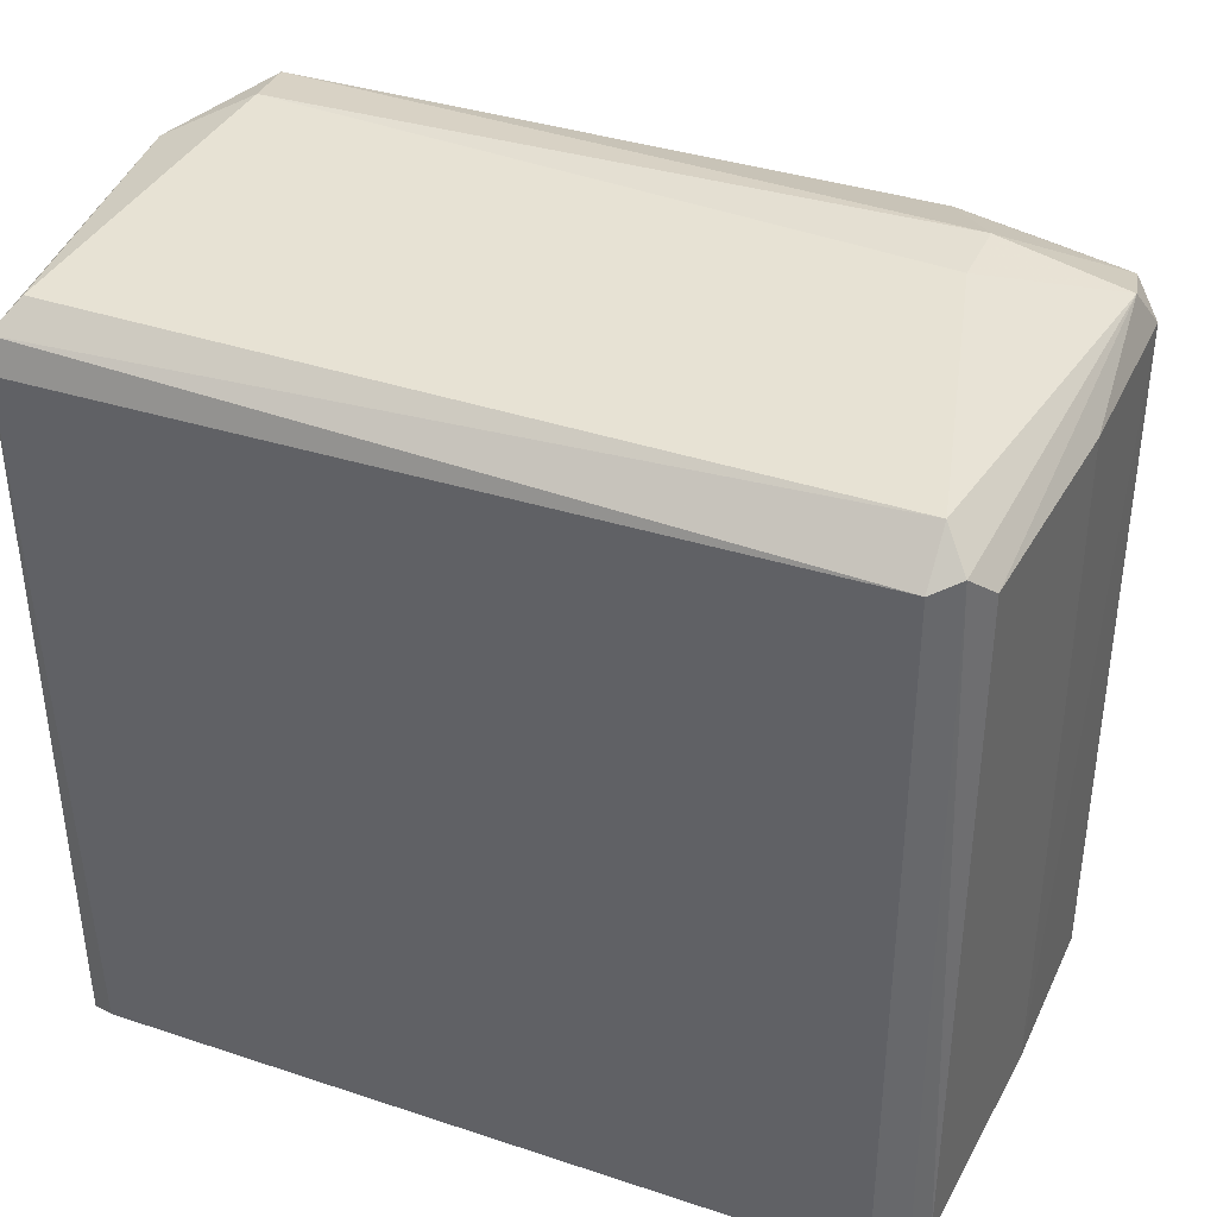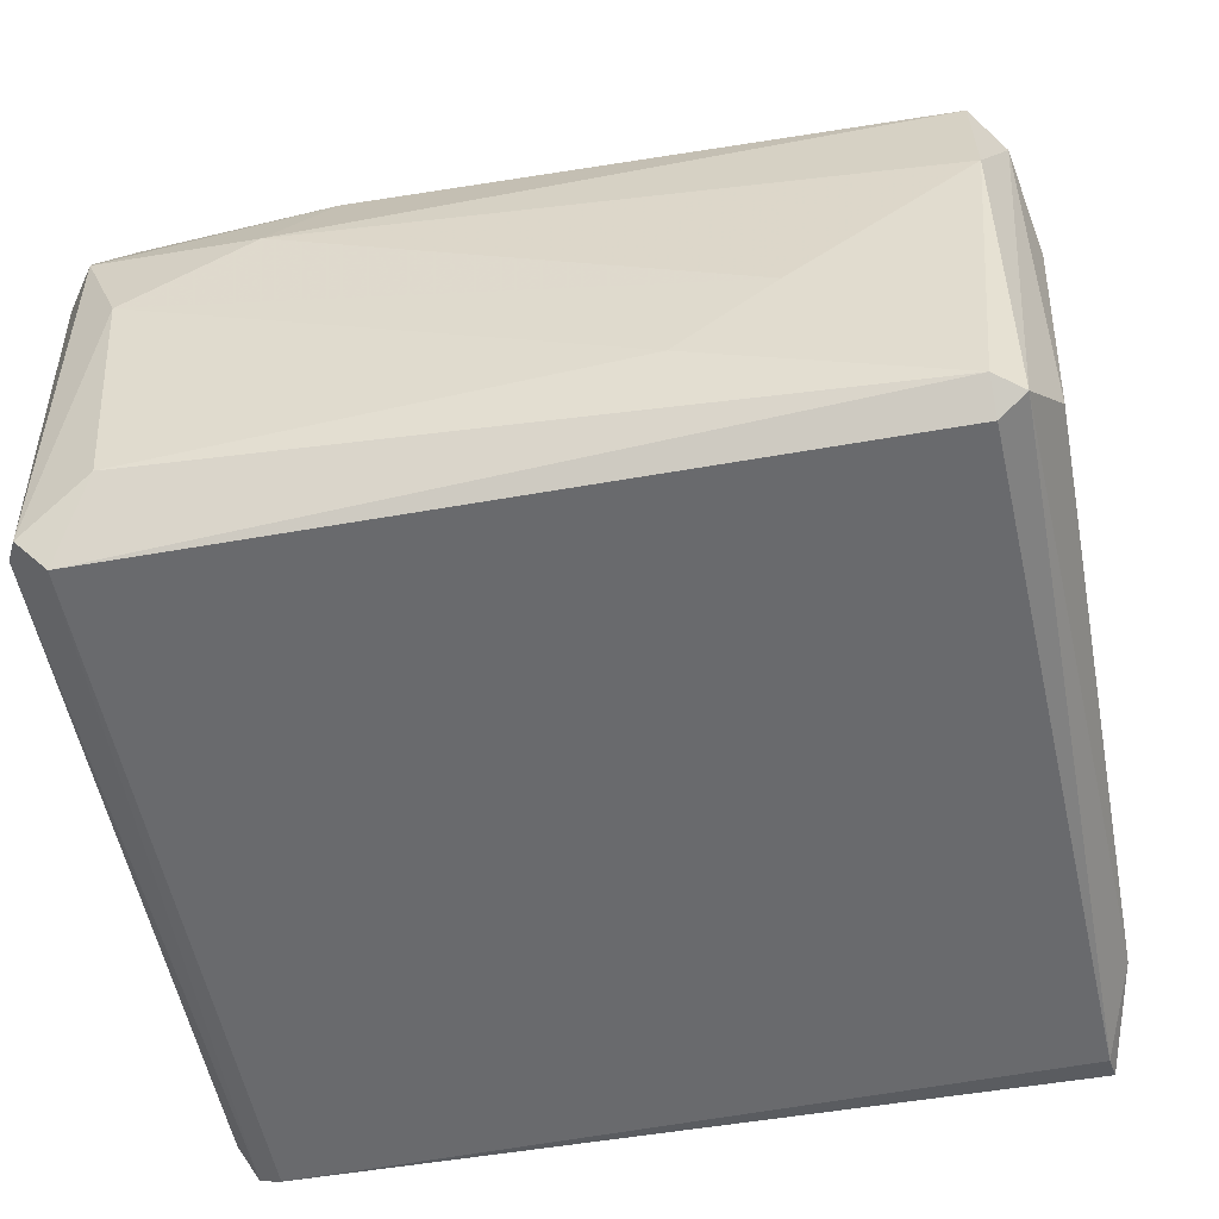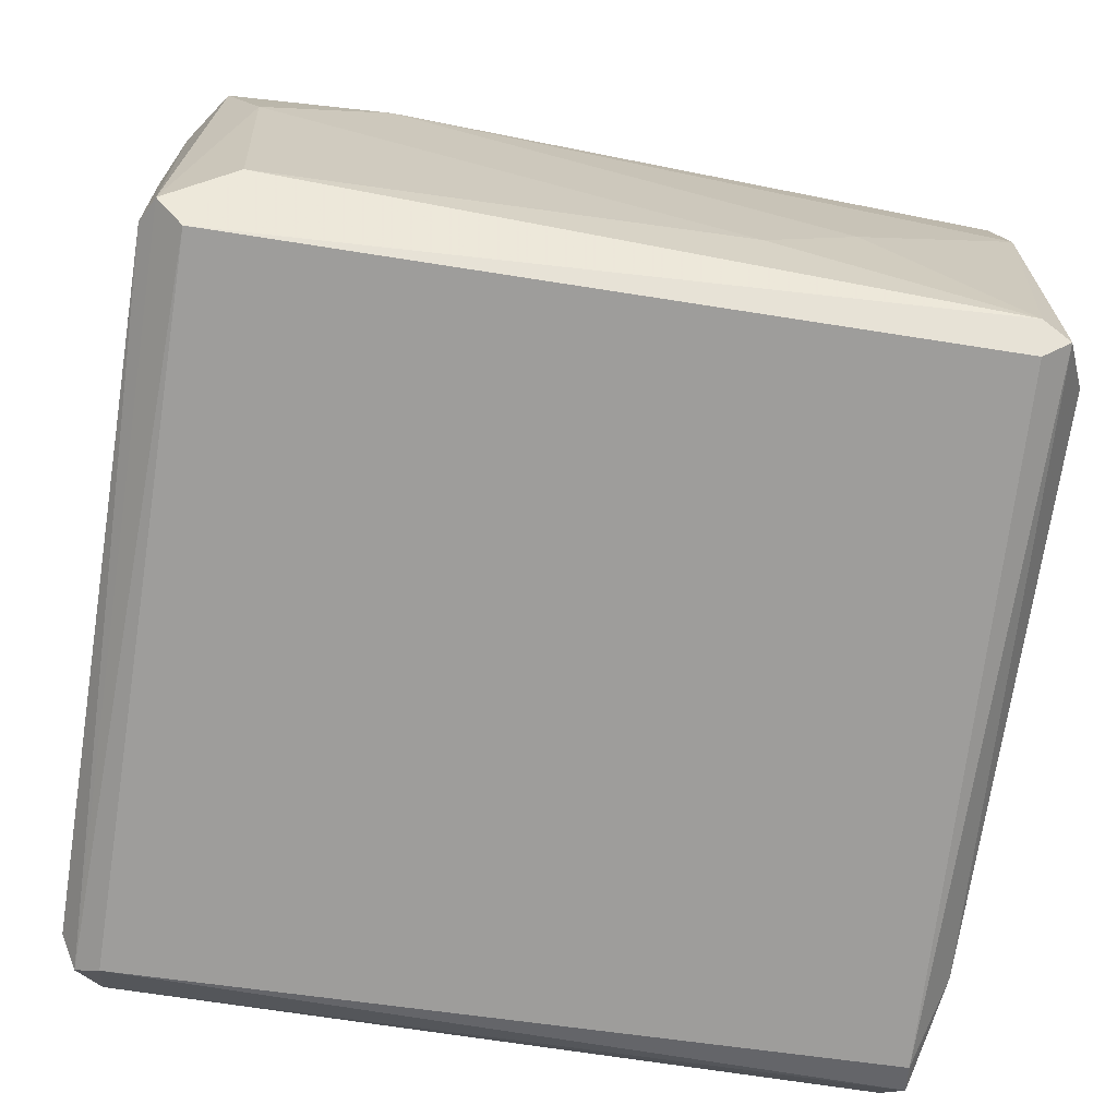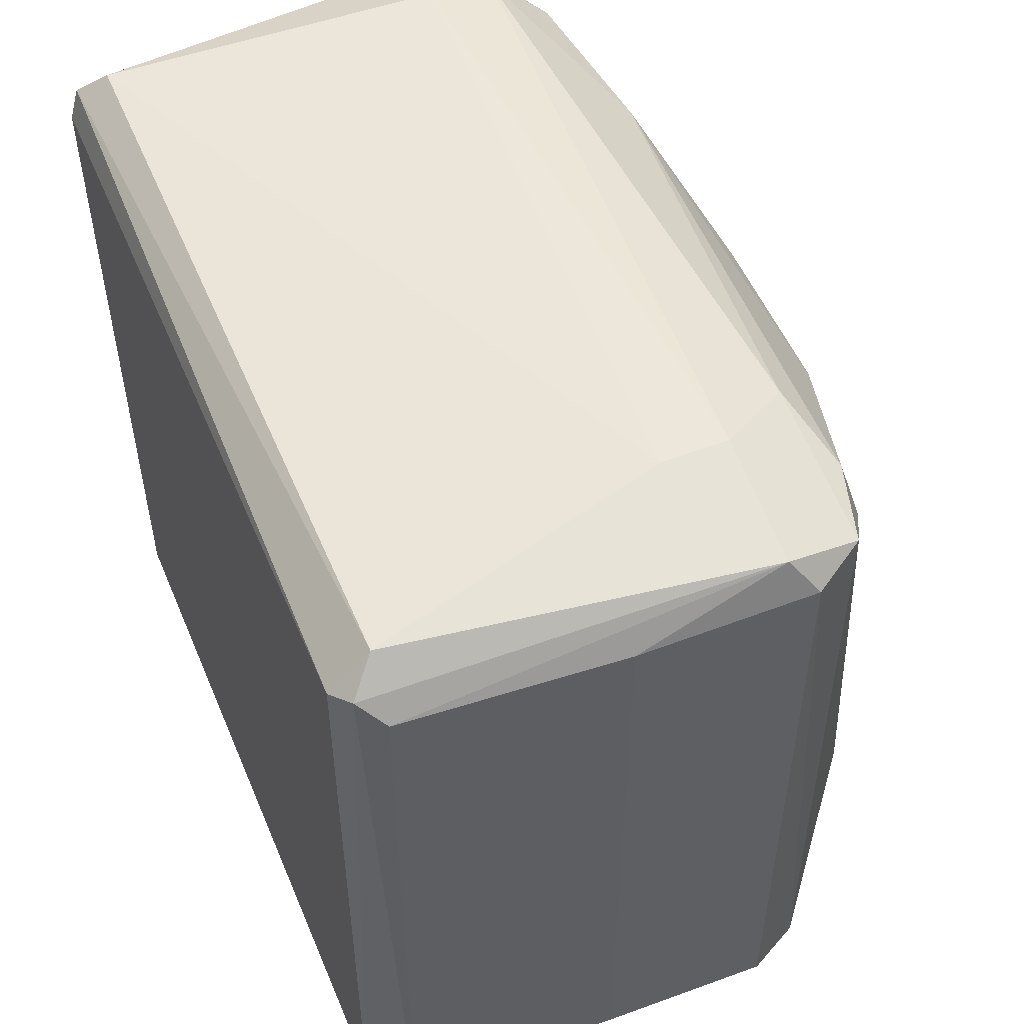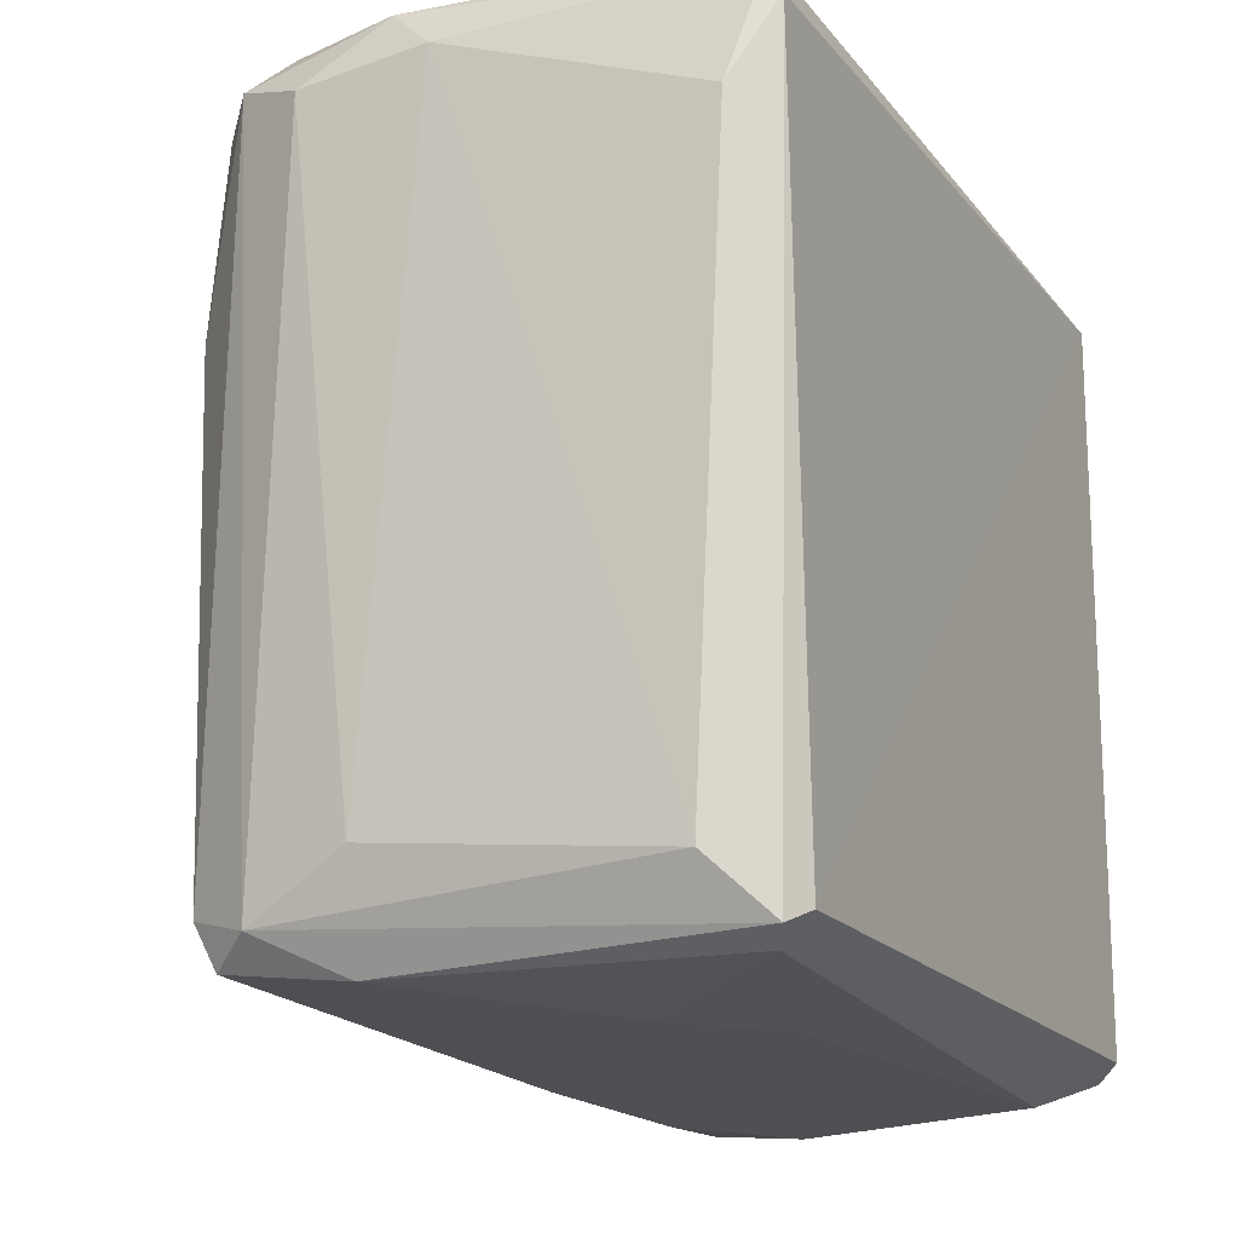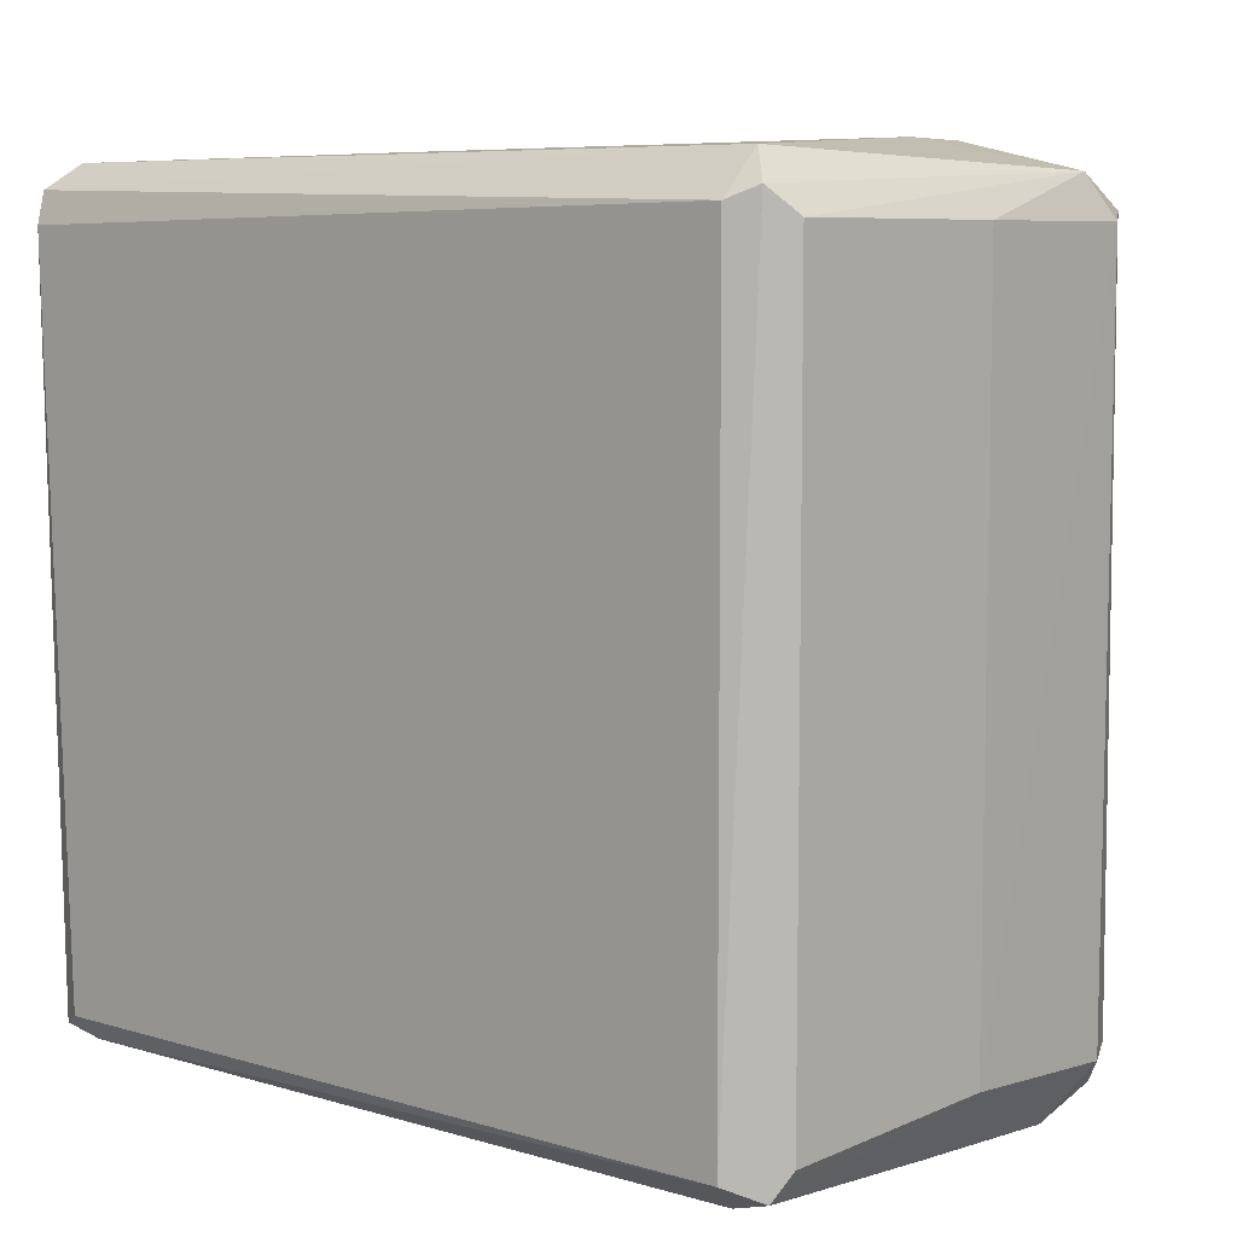
<metadata>
{"format":"obj","ext":"obj","renderer":"f3d","projection":"perspective","resolution":1024,"background":"white","views":[{"elev":38.0,"azim":-156.9,"up":"+Y"},{"elev":-53.0,"azim":10.8,"up":"+Z"},{"elev":-70.6,"azim":-8.9,"up":"+Z"},{"elev":51.9,"azim":-112.4,"up":"+Y"},{"elev":-17.5,"azim":115.2,"up":"+Y"},{"elev":7.2,"azim":-138.8,"up":"+Y"}]}
</metadata>
<code>
v -0.008125 -0.016 0.05348
v 0.05107 0.0543 0.01895
v 0.05289 0.05237 0.02822
v 0.05642 -0.05316 -0.03098
v -0.05251 0.04839 -0.03088
v -0.05279 -0.0533 -0.02924
v -0.05218 0.04625 0.03352
v 0.05628 -0.05303 0.03181
v 0.05688 0.04895 -0.03135
v -0.05272 -0.05323 0.03004
v 0.02836 0.015 0.05168
v 0.06206 0.04302 0.02263
v -0.04538 -0.05887 0.007829
v -0.04895 -0.05131 -0.03282
v -0.05458 0.05044 0.02264
v -0.02811 0.01496 0.04973
v 0.06224 -0.04225 0.01338
v -0.04904 0.0523 -0.02735
v 0.03375 -0.04509 0.04246
v 0.05207 0.04418 0.03706
v -0.05655 -0.04778 0.002257
v 0.05637 0.04476 -0.03279
v 0.06024 0.03379 -0.02738
v -0.04859 -0.05097 0.03539
v -0.01356 0.02951 0.04791
v -0.03786 0.05408 0.02262
v -0.04908 0.0468 -0.03294
v 0.03018 -0.01417 0.05167
v 0.05276 -0.05135 -0.03286
v -0.05658 0.04499 0.02637
v 0.01949 -0.057 -0.01812
v -0.05496 0.04519 -0.0276
v 0.05455 0.05217 -0.02727
v 0.05581 -0.04709 0.03528
v -0.02863 -0.05874 0.01893
v 0.002813 0.007673 0.0552
v 0.05652 -0.05511 0.01523
v 0.06036 -0.04594 -0.02373
v -0.03017 0.0499 0.03352
v -0.04278 -0.01964 0.04253
v -0.04354 -0.05701 -0.02369
v -0.006297 -0.02692 0.05161
v -0.05622 -0.04936 0.02628
v 0.06225 0.04503 0.005963
v -0.0282 -0.01782 0.04983
v 0.05022 0.02047 0.04071
v 0.06041 -0.04969 0.02639
v 0.0301 0.04225 0.04064
v 0.05813 0.04653 0.03181
v -0.05474 -0.04967 -0.02745
v 0.05272 -0.05501 -0.02913
v -0.02105 -0.05465 0.03172
v -0.05665 0.04505 0.002242
v -0.05238 -0.04924 0.03361
v 0.01558 -0.02694 0.05165
v 0.06029 0.05052 0.01153
v 0.01374 0.0259 0.04978
v 0.01197 -0.003235 0.05548
v -0.008128 0.002228 0.05531
v -0.04087 0.04592 0.03701
v 0.03244 -0.05697 -0.00699
v -0.038 0.05426 0.01338
v -0.02634 -0.04331 0.04249
v -0.05096 -0.05701 0.02265
f 35 52 64
f 6 5 14
f 5 15 18
f 4 22 23
f 22 9 23
f 3 2 26
f 15 7 26
f 14 5 27
f 18 9 27
f 5 18 27
f 9 22 27
f 22 4 29
f 14 27 29
f 27 22 29
f 7 15 30
f 15 5 32
f 9 18 33
f 19 8 34
f 28 19 34
f 8 35 37
f 4 23 38
f 3 26 39
f 26 7 39
f 16 7 40
f 13 6 41
f 6 14 41
f 31 13 41
f 21 6 43
f 30 21 43
f 12 17 44
f 23 9 44
f 38 23 44
f 17 38 44
f 16 40 45
f 40 24 45
f 42 1 45
f 20 11 46
f 11 28 46
f 28 34 46
f 17 12 47
f 34 8 47
f 37 4 47
f 8 37 47
f 4 38 47
f 38 17 47
f 20 3 48
f 3 39 48
f 3 20 49
f 20 46 49
f 46 34 49
f 47 12 49
f 34 47 49
f 5 6 50
f 6 21 50
f 32 5 50
f 21 32 50
f 29 4 51
f 14 29 51
f 4 37 51
f 41 14 51
f 31 41 51
f 8 19 52
f 19 24 52
f 35 8 52
f 30 15 53
f 21 30 53
f 15 32 53
f 32 21 53
f 10 24 54
f 7 30 54
f 40 7 54
f 24 40 54
f 43 10 54
f 30 43 54
f 19 28 55
f 1 42 55
f 42 19 55
f 2 3 56
f 33 2 56
f 9 33 56
f 12 44 56
f 44 9 56
f 3 49 56
f 49 12 56
f 11 20 57
f 25 36 57
f 36 11 57
f 20 48 57
f 48 25 57
f 28 11 58
f 11 36 58
f 55 28 58
f 1 55 58
f 25 16 59
f 36 25 59
f 45 1 59
f 16 45 59
f 1 58 59
f 58 36 59
f 7 16 60
f 16 25 60
f 39 7 60
f 25 48 60
f 48 39 60
f 13 31 61
f 35 13 61
f 37 35 61
f 51 37 61
f 31 51 61
f 18 15 62
f 26 2 62
f 15 26 62
f 2 33 62
f 33 18 62
f 24 19 63
f 19 42 63
f 45 24 63
f 42 45 63
f 6 13 64
f 24 10 64
f 13 35 64
f 43 6 64
f 10 43 64
f 52 24 64

</code>
